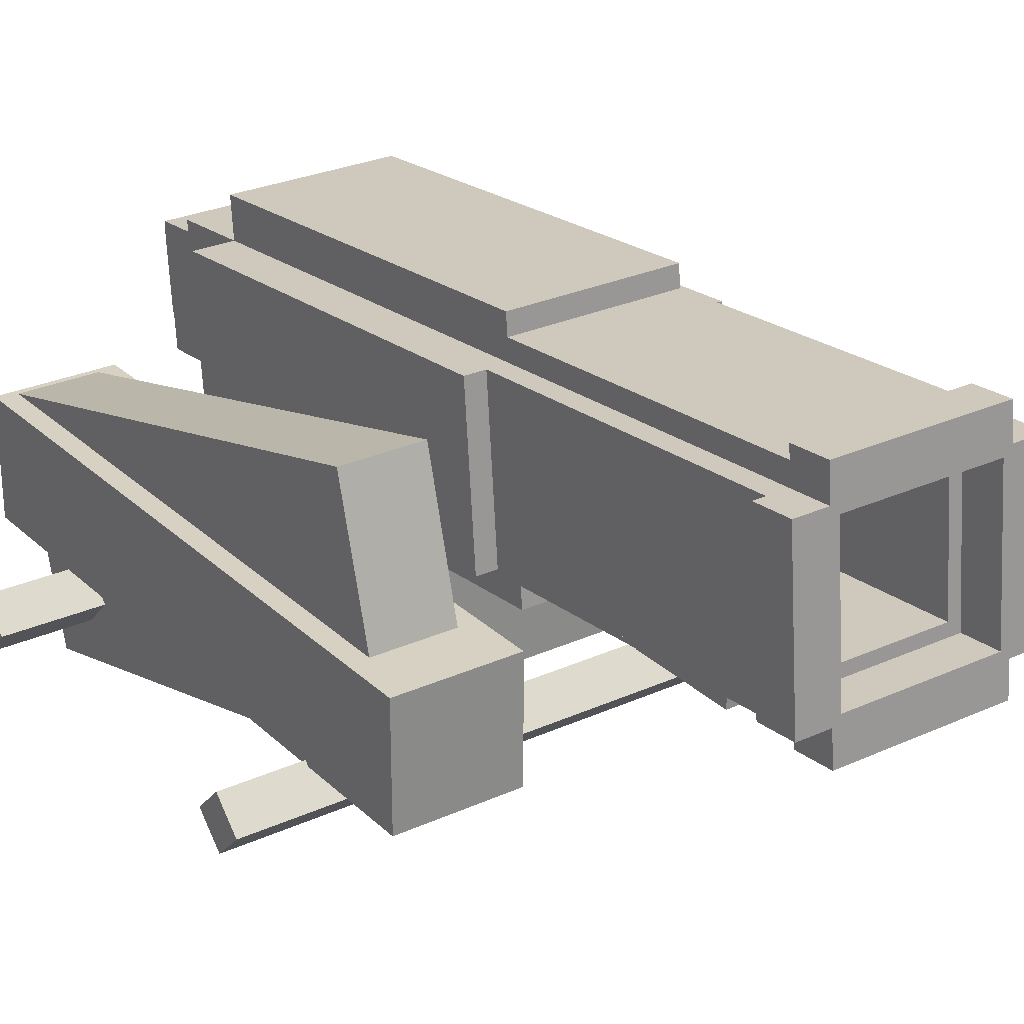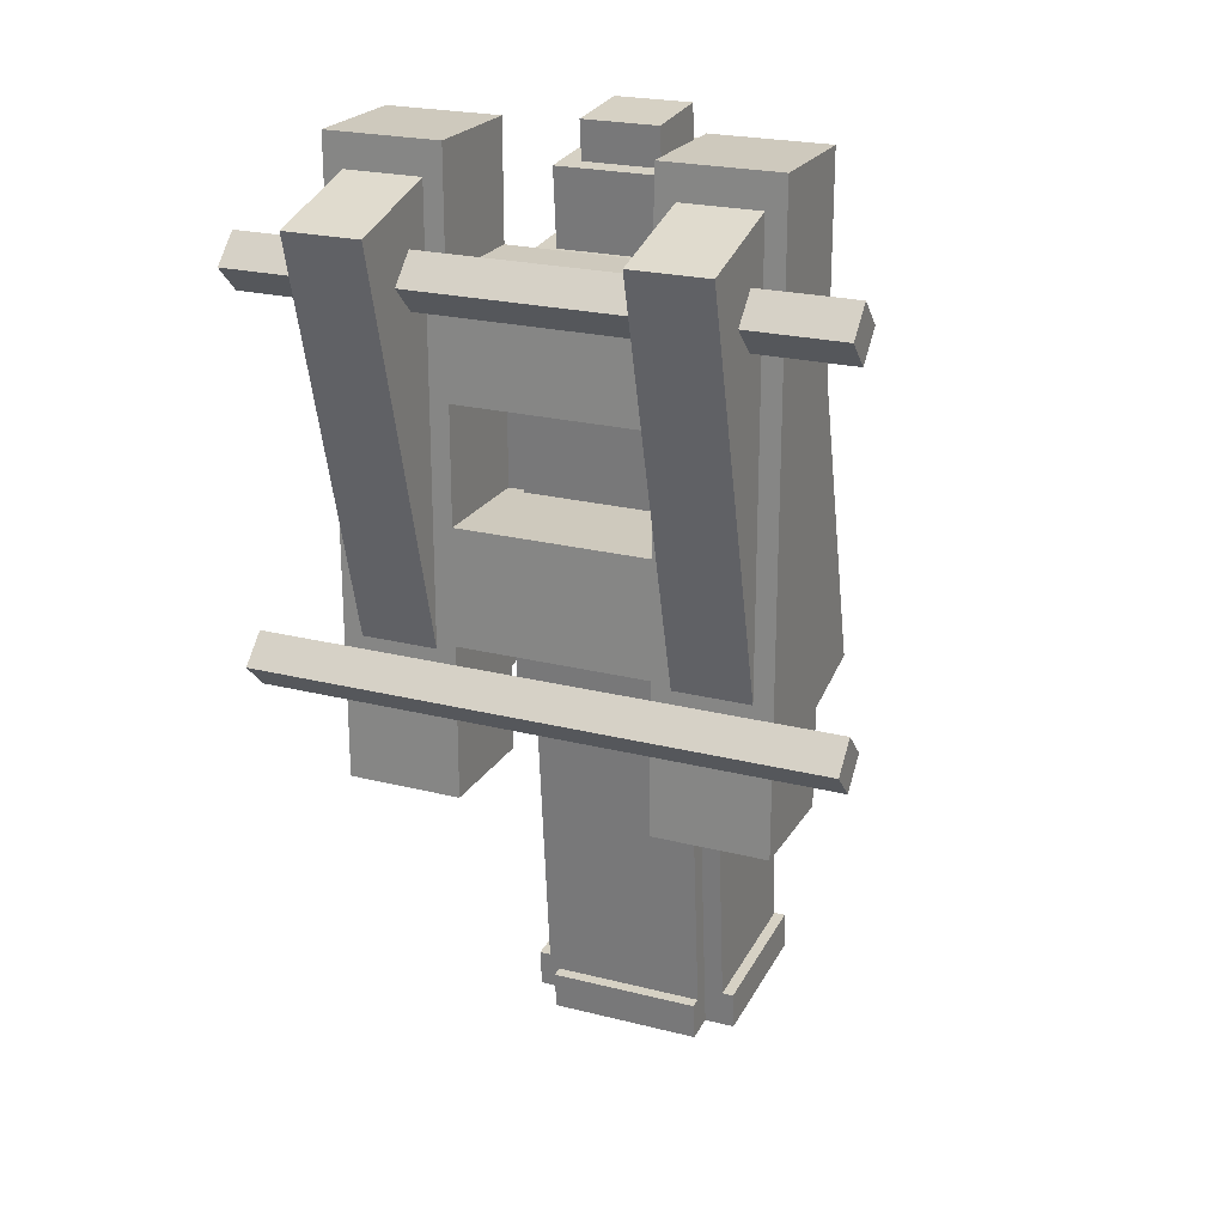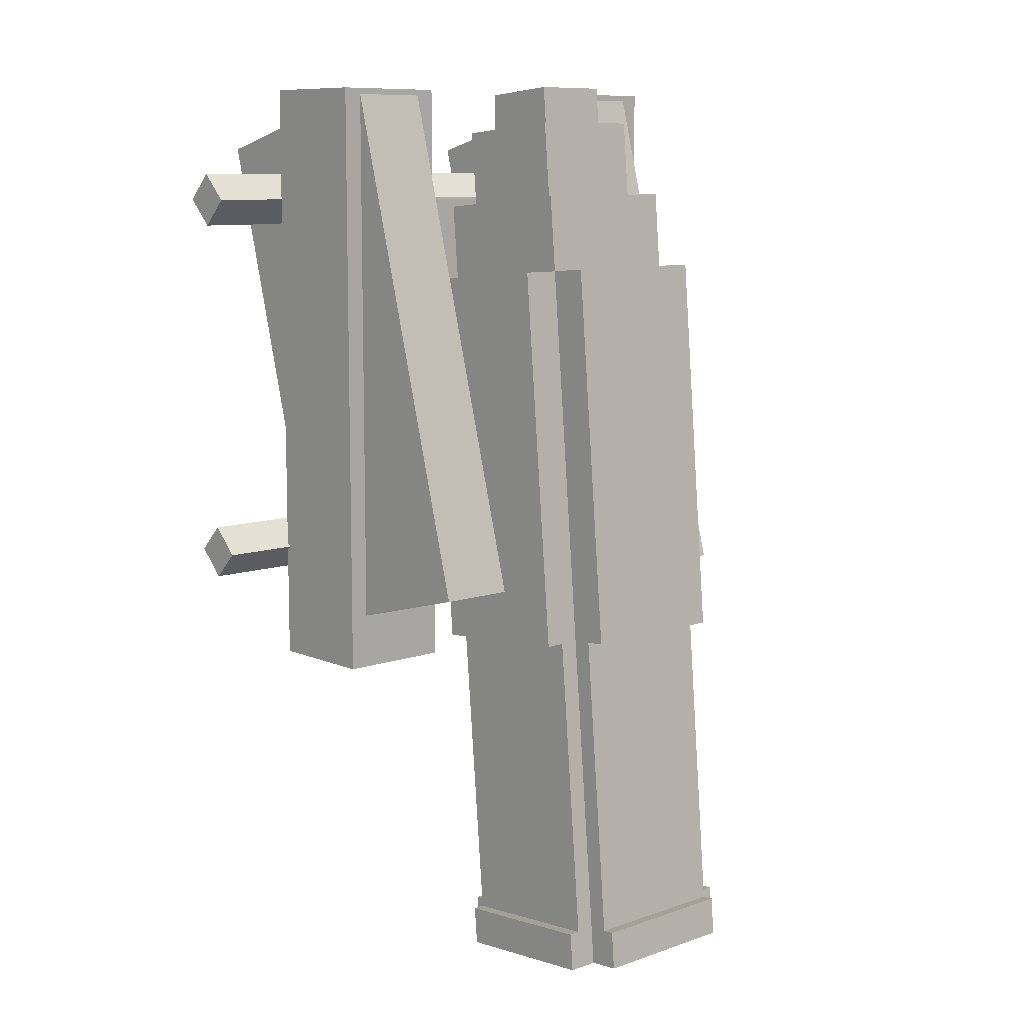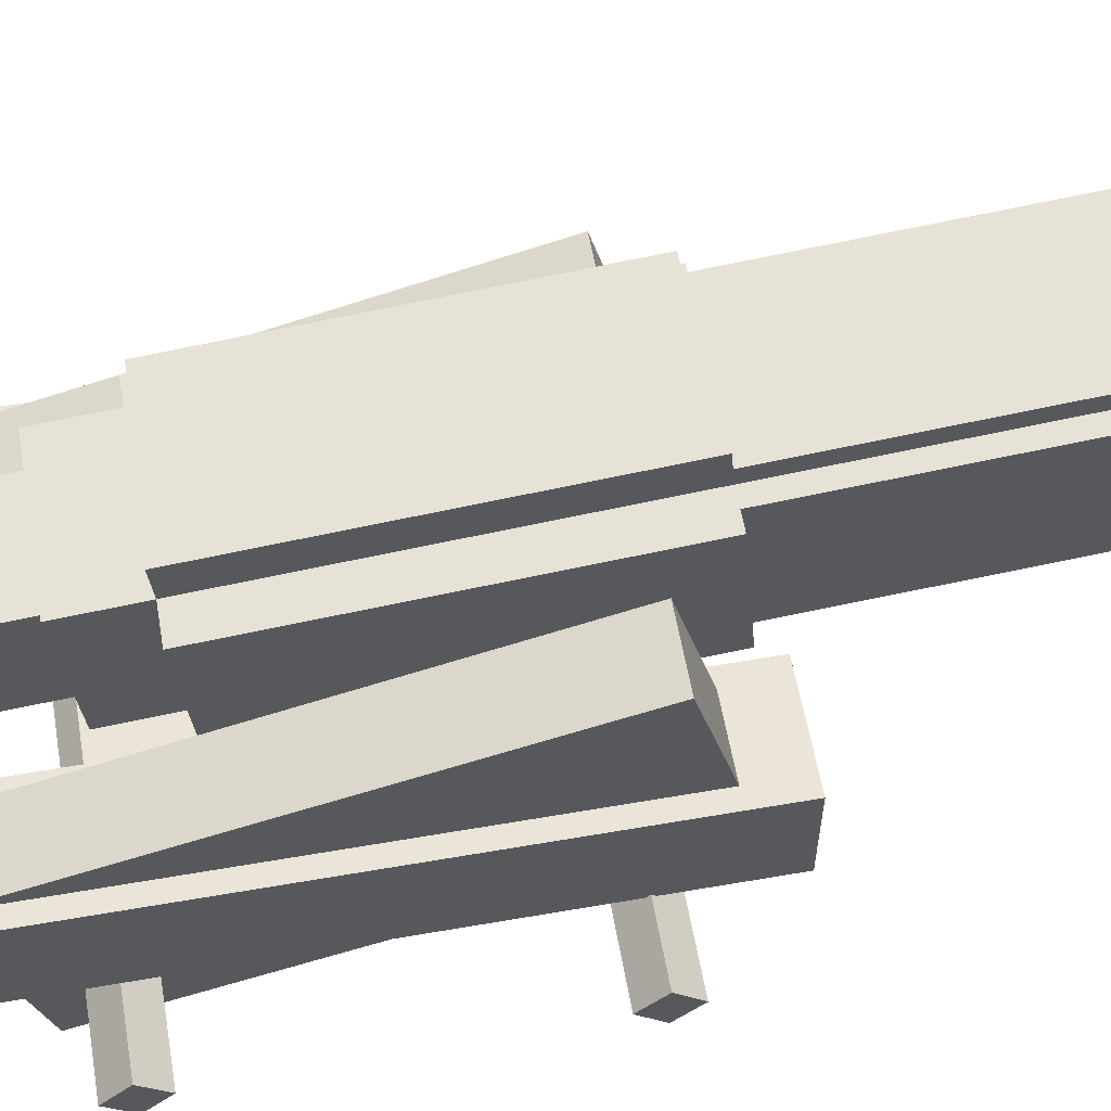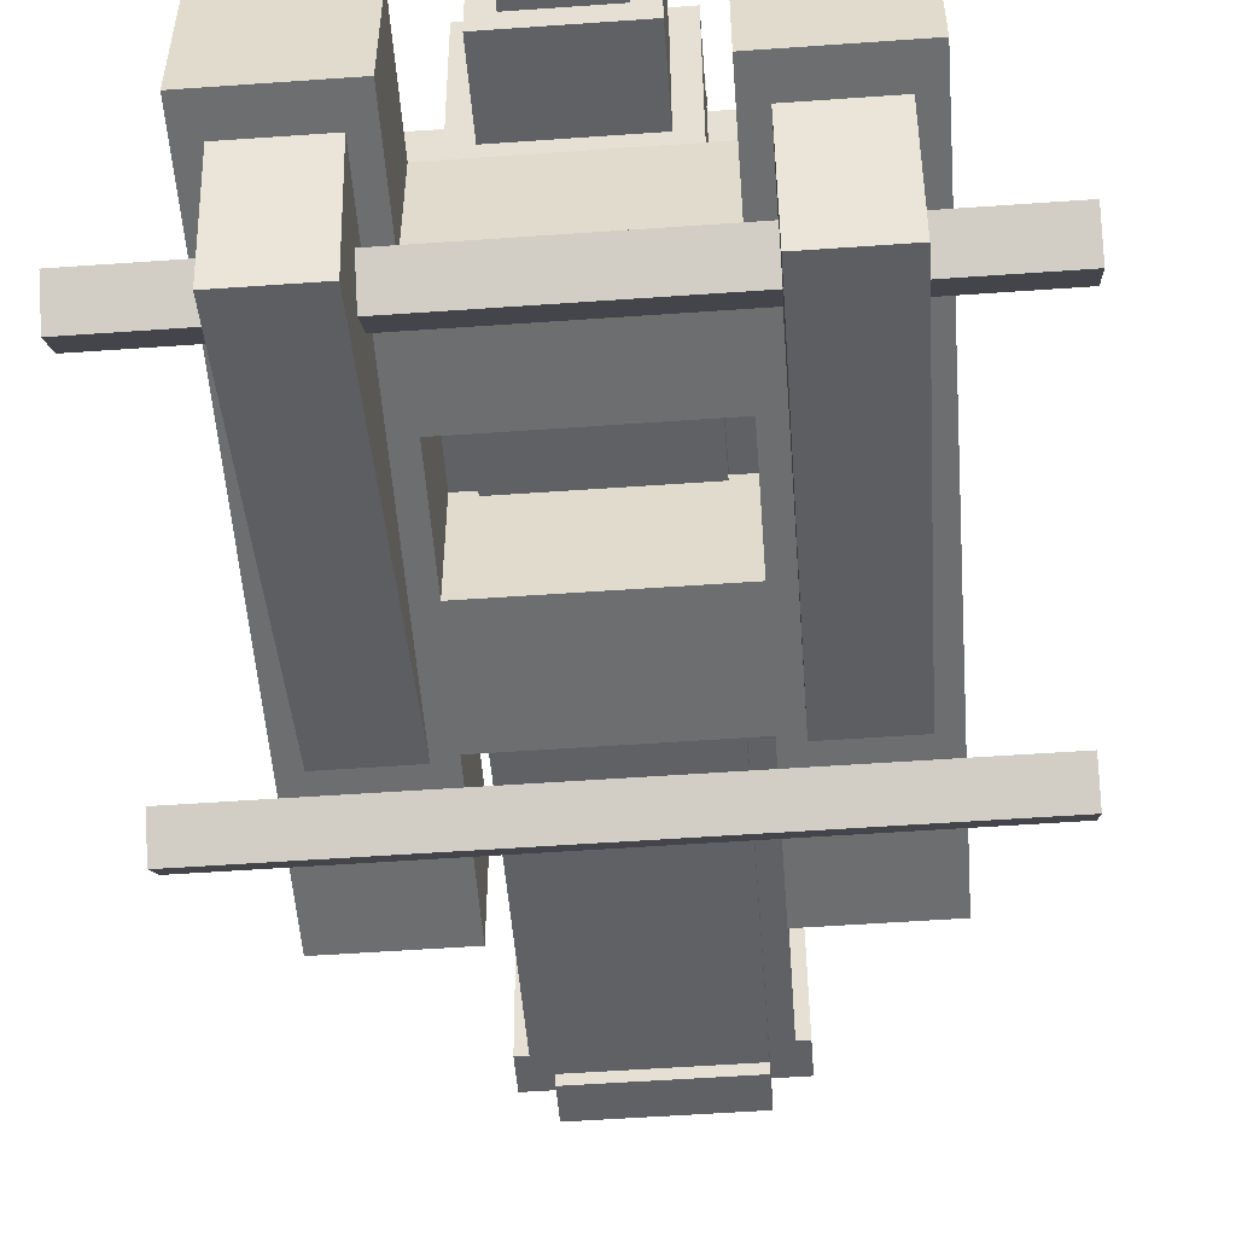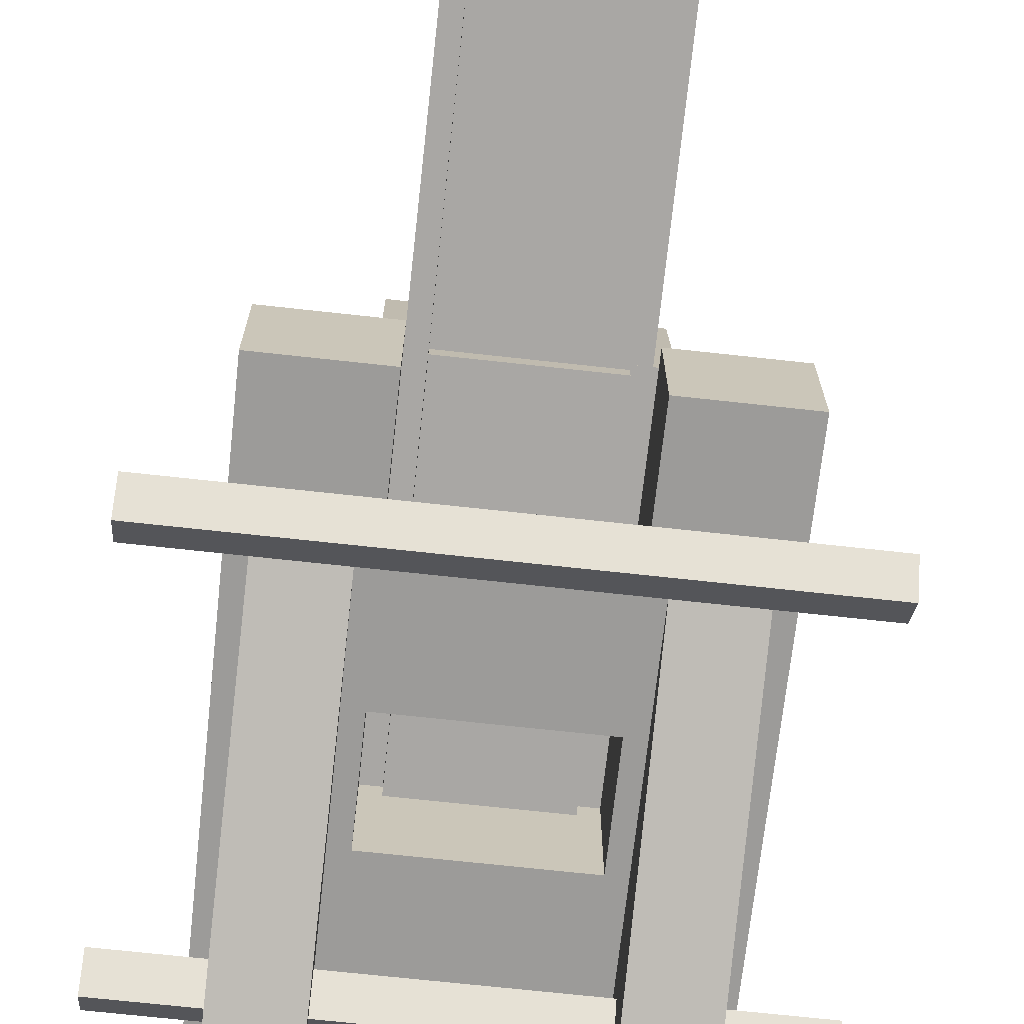
<metadata>
{"format":"obj","ext":"obj","renderer":"f3d","projection":"perspective","resolution":1024,"background":"white","views":[{"elev":27.1,"azim":144.8,"up":"+Y"},{"elev":22.7,"azim":23.5,"up":"+Z"},{"elev":9.6,"azim":138.0,"up":"+Z"},{"elev":58.9,"azim":79.9,"up":"+Y"},{"elev":-54.3,"azim":4.3,"up":"+Y"},{"elev":-69.7,"azim":173.7,"up":"+Y"}]}
</metadata>
<code>
o cube
v 0.1938 0.6557 0.1971
v 0.1938 0.7102 -0.4255
v 0.1938 0.4067 0.1753
v 0.1938 0.4611 -0.4473
v 0.1313 0.7102 -0.4255
v 0.1313 0.6557 0.1971
v 0.1313 0.4611 -0.4473
v 0.1313 0.4067 0.1753
f 1 3 2
f 3 4 2
f 5 7 6
f 7 8 6
f 5 6 2
f 6 1 2
f 8 7 3
f 7 4 3
f 6 8 1
f 8 3 1
f 2 4 5
f 4 7 5
o cube
v 0.1313 0.4067 0.1753
v 0.1313 0.4611 -0.4473
v 0.1313 0.3444 0.1699
v 0.1313 0.3989 -0.4527
v -0.1187 0.4611 -0.4473
v -0.1187 0.4067 0.1753
v -0.1187 0.3989 -0.4527
v -0.1187 0.3444 0.1699
f 9 11 10
f 11 12 10
f 13 15 14
f 15 16 14
f 13 14 10
f 14 9 10
f 16 15 11
f 15 12 11
f 14 16 9
f 16 11 9
f 10 12 13
f 12 15 13
o cube
v 0.1313 0.718 0.2026
v 0.1313 0.7724 -0.4201
v 0.1313 0.6557 0.1971
v 0.1313 0.7102 -0.4255
v -0.1187 0.7724 -0.4201
v -0.1187 0.718 0.2026
v -0.1187 0.7102 -0.4255
v -0.1187 0.6557 0.1971
f 17 19 18
f 19 20 18
f 21 23 22
f 23 24 22
f 21 22 18
f 22 17 18
f 24 23 19
f 23 20 19
f 22 24 17
f 24 19 17
f 18 20 21
f 20 23 21
o cube
v -0.1187 0.6557 0.1971
v -0.1187 0.7102 -0.4255
v -0.1187 0.4067 0.1753
v -0.1187 0.4611 -0.4473
v -0.1812 0.7102 -0.4255
v -0.1812 0.6557 0.1971
v -0.1812 0.4611 -0.4473
v -0.1812 0.4067 0.1753
f 25 27 26
f 27 28 26
f 29 31 30
f 31 32 30
f 29 30 26
f 30 25 26
f 32 31 27
f 31 28 27
f 30 32 25
f 32 27 25
f 26 28 29
f 28 31 29
o cube
v 0.1313 0.6448 0.3216
v 0.1313 0.6611 0.1349
v 0.1313 0.3958 0.2999
v 0.1313 0.4121 0.1131
v -0.1187 0.6611 0.1349
v -0.1187 0.6448 0.3216
v -0.1187 0.4121 0.1131
v -0.1187 0.3958 0.2999
f 33 35 34
f 35 36 34
f 37 39 38
f 39 40 38
f 37 38 34
f 38 33 34
f 40 39 35
f 39 36 35
f 38 40 33
f 40 35 33
f 34 36 37
f 36 39 37
o cube
v 0.1 0.5966 0.4429
v 0.1 0.6074 0.3184
v 0.1 0.4098 0.4266
v 0.1 0.4207 0.302
v -0.0875 0.6074 0.3184
v -0.0875 0.5966 0.4429
v -0.0875 0.4207 0.302
v -0.0875 0.4098 0.4266
f 41 43 42
f 43 44 42
f 45 47 46
f 47 48 46
f 45 46 42
f 46 41 42
f 48 47 43
f 47 44 43
f 46 48 41
f 48 43 41
f 42 44 45
f 44 47 45
o cube
v -0.0875 0.7102 -0.4255
v -0.0875 0.7537 -0.9236
v -0.0875 0.4611 -0.4473
v -0.0875 0.5047 -0.9454
v -0.15 0.7537 -0.9236
v -0.15 0.7102 -0.4255
v -0.15 0.5047 -0.9454
v -0.15 0.4611 -0.4473
f 49 51 50
f 51 52 50
f 53 55 54
f 55 56 54
f 53 54 50
f 54 49 50
f 56 55 51
f 55 52 51
f 54 56 49
f 56 51 49
f 50 52 53
f 52 55 53
o cube
v 0.1313 0.4923 -0.4446
v 0.1313 0.5358 -0.9427
v 0.1313 0.43 -0.45
v 0.1313 0.4736 -0.9481
v -0.1187 0.5358 -0.9427
v -0.1187 0.4923 -0.4446
v -0.1187 0.4736 -0.9481
v -0.1187 0.43 -0.45
f 57 59 58
f 59 60 58
f 61 63 62
f 63 64 62
f 61 62 58
f 62 57 58
f 64 63 59
f 63 60 59
f 62 64 57
f 64 59 57
f 58 60 61
f 60 63 61
o cube
v 0.1313 0.7413 -0.4228
v 0.1313 0.7849 -0.9209
v 0.1313 0.679 -0.4282
v 0.1313 0.7226 -0.9263
v -0.1187 0.7849 -0.9209
v -0.1187 0.7413 -0.4228
v -0.1187 0.7226 -0.9263
v -0.1187 0.679 -0.4282
f 65 67 66
f 67 68 66
f 69 71 70
f 71 72 70
f 69 70 66
f 70 65 66
f 72 71 67
f 71 68 67
f 70 72 65
f 72 67 65
f 66 68 69
f 68 71 69
o cube
v 0.1625 0.7102 -0.4255
v 0.1625 0.7537 -0.9236
v 0.1625 0.4611 -0.4473
v 0.1625 0.5047 -0.9454
v 0.1 0.7537 -0.9236
v 0.1 0.7102 -0.4255
v 0.1 0.5047 -0.9454
v 0.1 0.4611 -0.4473
f 73 75 74
f 75 76 74
f 77 79 78
f 79 80 78
f 77 78 74
f 78 73 74
f 80 79 75
f 79 76 75
f 78 80 73
f 80 75 73
f 74 76 77
f 76 79 77
o cube
v 0.1813 0.7537 -0.9236
v 0.1813 0.7592 -0.9859
v 0.1813 0.5047 -0.9454
v 0.1813 0.5101 -1.008
v 0.1188 0.7592 -0.9859
v 0.1188 0.7537 -0.9236
v 0.1188 0.5101 -1.008
v 0.1188 0.5047 -0.9454
f 81 83 82
f 83 84 82
f 85 87 86
f 87 88 86
f 85 86 82
f 86 81 82
f 88 87 83
f 87 84 83
f 86 88 81
f 88 83 81
f 82 84 85
f 84 87 85
o cube
v 0.1313 0.8036 -0.9192
v 0.1313 0.809 -0.9815
v 0.1313 0.7413 -0.9247
v 0.1313 0.7467 -0.987
v -0.1187 0.809 -0.9815
v -0.1187 0.8036 -0.9192
v -0.1187 0.7467 -0.987
v -0.1187 0.7413 -0.9247
f 89 91 90
f 91 92 90
f 93 95 94
f 95 96 94
f 93 94 90
f 94 89 90
f 96 95 91
f 95 92 91
f 94 96 89
f 96 91 89
f 90 92 93
f 92 95 93
o cube
v -0.1062 0.7537 -0.9236
v -0.1062 0.7592 -0.9859
v -0.1062 0.5047 -0.9454
v -0.1062 0.5101 -1.008
v -0.1687 0.7592 -0.9859
v -0.1687 0.7537 -0.9236
v -0.1687 0.5101 -1.008
v -0.1687 0.5047 -0.9454
f 97 99 98
f 99 100 98
f 101 103 102
f 103 104 102
f 101 102 98
f 102 97 98
f 104 103 99
f 103 100 99
f 102 104 97
f 104 99 97
f 98 100 101
f 100 103 101
o cube
v 0.1313 0.5172 -0.9443
v 0.1313 0.5226 -1.007
v 0.1313 0.4549 -0.9497
v 0.1313 0.4603 -1.012
v -0.1187 0.5226 -1.007
v -0.1187 0.5172 -0.9443
v -0.1187 0.4603 -1.012
v -0.1187 0.4549 -0.9497
f 105 107 106
f 107 108 106
f 109 111 110
f 111 112 110
f 109 110 106
f 110 105 106
f 112 111 107
f 111 108 107
f 110 112 105
f 112 107 105
f 106 108 109
f 108 111 109
o cube
v 0.06875 0.56 0.5024
v 0.06875 0.5709 0.3779
v 0.06875 0.4354 0.4915
v 0.06875 0.4463 0.367
v -0.05625 0.5709 0.3779
v -0.05625 0.56 0.5024
v -0.05625 0.4463 0.367
v -0.05625 0.4354 0.4915
f 113 115 114
f 115 116 114
f 117 119 118
f 119 120 118
f 117 118 114
f 118 113 114
f 120 119 115
f 119 116 115
f 118 120 113
f 120 115 113
f 114 116 117
f 116 119 117
o cube
v 0.35 0.375 0.5
v 0.35 0.375 -0.5
v 0.35 0.1875 0.5
v 0.35 0.1875 -0.5
v 0.1625 0.375 -0.5
v 0.1625 0.375 0.5
v 0.1625 0.1875 -0.5
v 0.1625 0.1875 0.5
f 121 123 122
f 123 124 122
f 125 127 126
f 127 128 126
f 125 126 122
f 126 121 122
f 128 127 123
f 127 124 123
f 126 128 121
f 128 123 121
f 122 124 125
f 124 127 125
o cube
v -0.15 0.375 0.5
v -0.15 0.375 -0.5
v -0.15 0.1875 0.5
v -0.15 0.1875 -0.5
v -0.3375 0.375 -0.5
v -0.3375 0.375 0.5
v -0.3375 0.1875 -0.5
v -0.3375 0.1875 0.5
f 129 131 130
f 131 132 130
f 133 135 134
f 135 136 134
f 133 134 130
f 134 129 130
f 136 135 131
f 135 132 131
f 134 136 129
f 136 131 129
f 130 132 133
f 132 135 133
o achse1
v 0.475 0.1854 0.3125
v 0.475 0.1412 0.2683
v 0.475 0.1412 0.3567
v 0.475 0.09697 0.3125
v -0.4625 0.1412 0.2683
v -0.4625 0.1854 0.3125
v -0.4625 0.09697 0.3125
v -0.4625 0.1412 0.3567
f 137 139 138
f 139 140 138
f 141 143 142
f 143 144 142
f 141 142 138
f 142 137 138
f 144 143 139
f 143 140 139
f 142 144 137
f 144 139 137
f 138 140 141
f 140 143 141
o achse2
v 0.475 0.1942 -0.3062
v 0.475 0.15 -0.3504
v 0.475 0.15 -0.262
v 0.475 0.1058 -0.3062
v -0.4625 0.15 -0.3504
v -0.4625 0.1942 -0.3062
v -0.4625 0.1058 -0.3062
v -0.4625 0.15 -0.262
f 145 147 146
f 147 148 146
f 149 151 150
f 151 152 150
f 149 150 146
f 150 145 146
f 152 151 147
f 151 148 147
f 150 152 145
f 152 147 145
f 146 148 149
f 148 151 149
o cube
v 0.3187 0.3731 0.4969
v 0.3187 0.5996 -0.3483
v 0.3187 0.01091 0.3999
v 0.3187 0.2374 -0.4453
v 0.1938 0.5996 -0.3483
v 0.1938 0.3731 0.4969
v 0.1938 0.2374 -0.4453
v 0.1938 0.01091 0.3999
f 153 155 154
f 155 156 154
f 157 159 158
f 159 160 158
f 157 158 154
f 158 153 154
f 160 159 155
f 159 156 155
f 158 160 153
f 160 155 153
f 154 156 157
f 156 159 157
o cube
v -0.1812 0.3731 0.4969
v -0.1812 0.5996 -0.3483
v -0.1812 0.01091 0.3999
v -0.1812 0.2374 -0.4453
v -0.3063 0.5996 -0.3483
v -0.3063 0.3731 0.4969
v -0.3063 0.2374 -0.4453
v -0.3063 0.01091 0.3999
f 161 163 162
f 163 164 162
f 165 167 166
f 167 168 166
f 165 166 162
f 166 161 162
f 168 167 163
f 167 164 163
f 166 168 161
f 168 163 161
f 162 164 165
f 164 167 165
o cube
v 0.1625 0.375 0.3125
v 0.1625 0.375 0.125
v 0.1625 0.1875 0.3125
v 0.1625 0.1875 0.125
v -0.15 0.375 0.125
v -0.15 0.375 0.3125
v -0.15 0.1875 0.125
v -0.15 0.1875 0.3125
f 169 171 170
f 171 172 170
f 173 175 174
f 175 176 174
f 173 174 170
f 174 169 170
f 176 175 171
f 175 172 171
f 174 176 169
f 176 171 169
f 170 172 173
f 172 175 173
o cube
v 0.1625 0.375 -0.0625
v 0.1625 0.375 -0.25
v 0.1625 0.1875 -0.0625
v 0.1625 0.1875 -0.25
v -0.15 0.375 -0.25
v -0.15 0.375 -0.0625
v -0.15 0.1875 -0.25
v -0.15 0.1875 -0.0625
f 177 179 178
f 179 180 178
f 181 183 182
f 183 184 182
f 181 182 178
f 182 177 178
f 184 183 179
f 183 180 179
f 182 184 177
f 184 179 177
f 178 180 181
f 180 183 181

</code>
